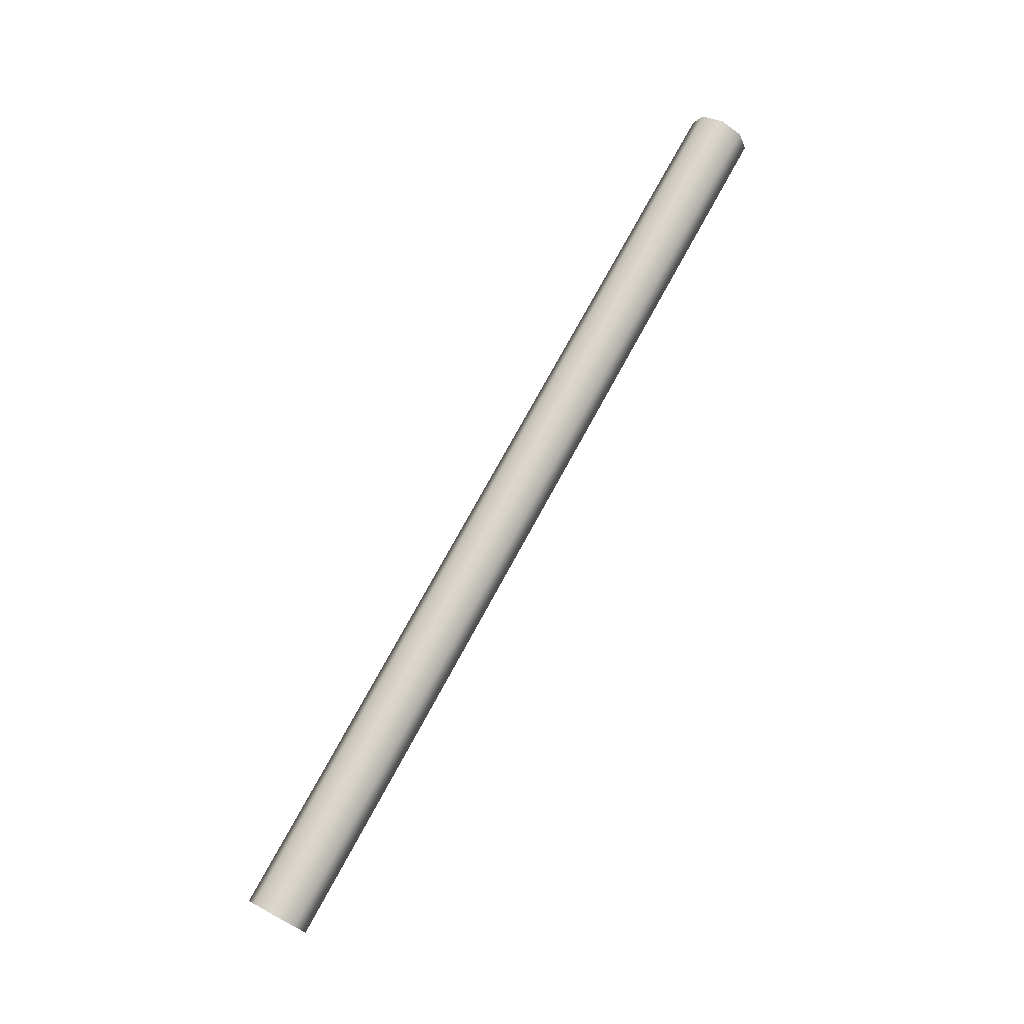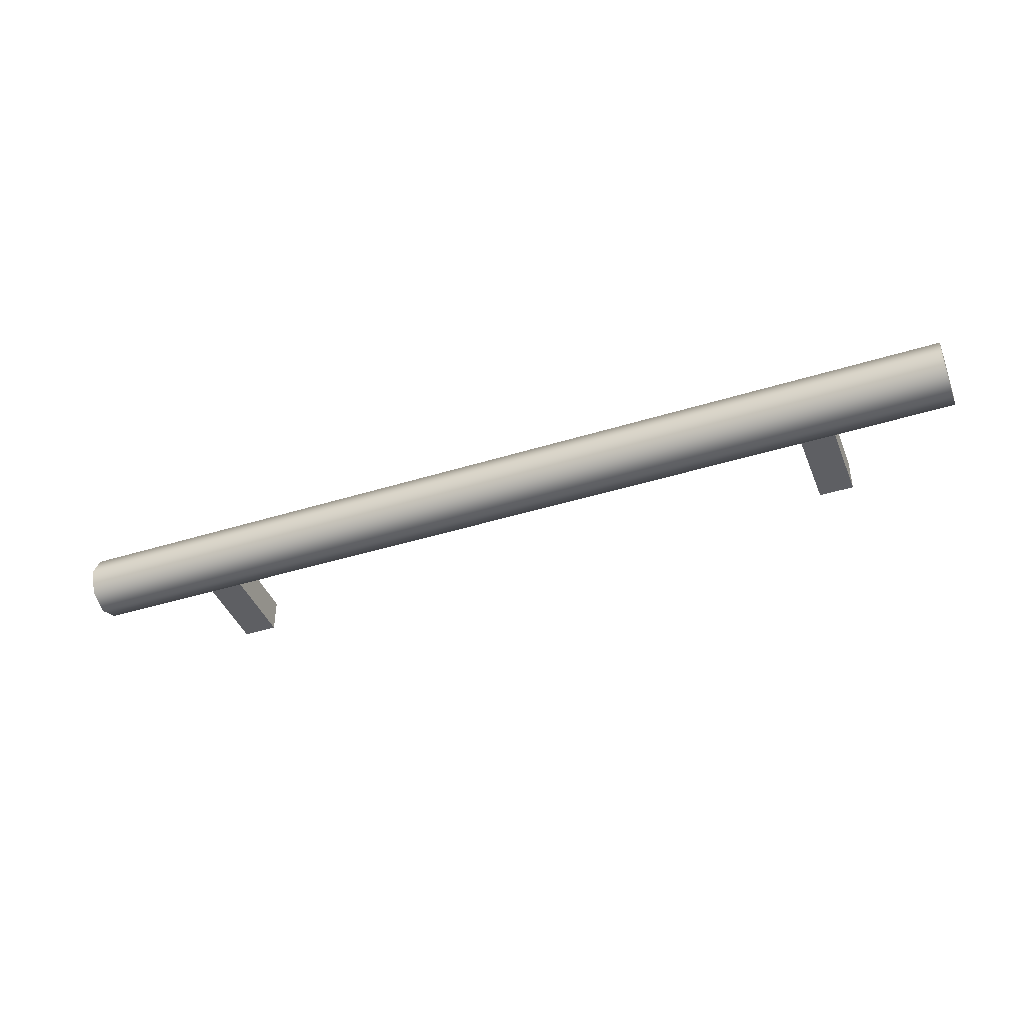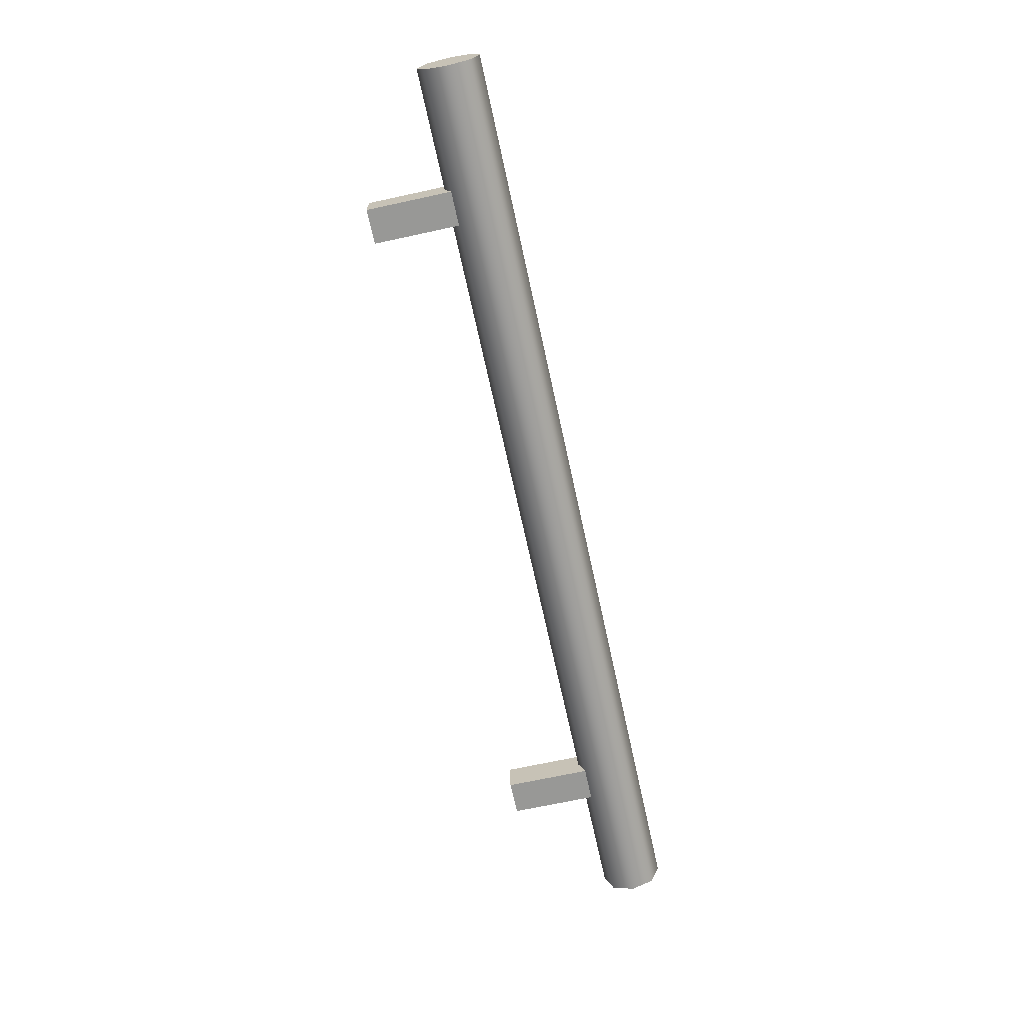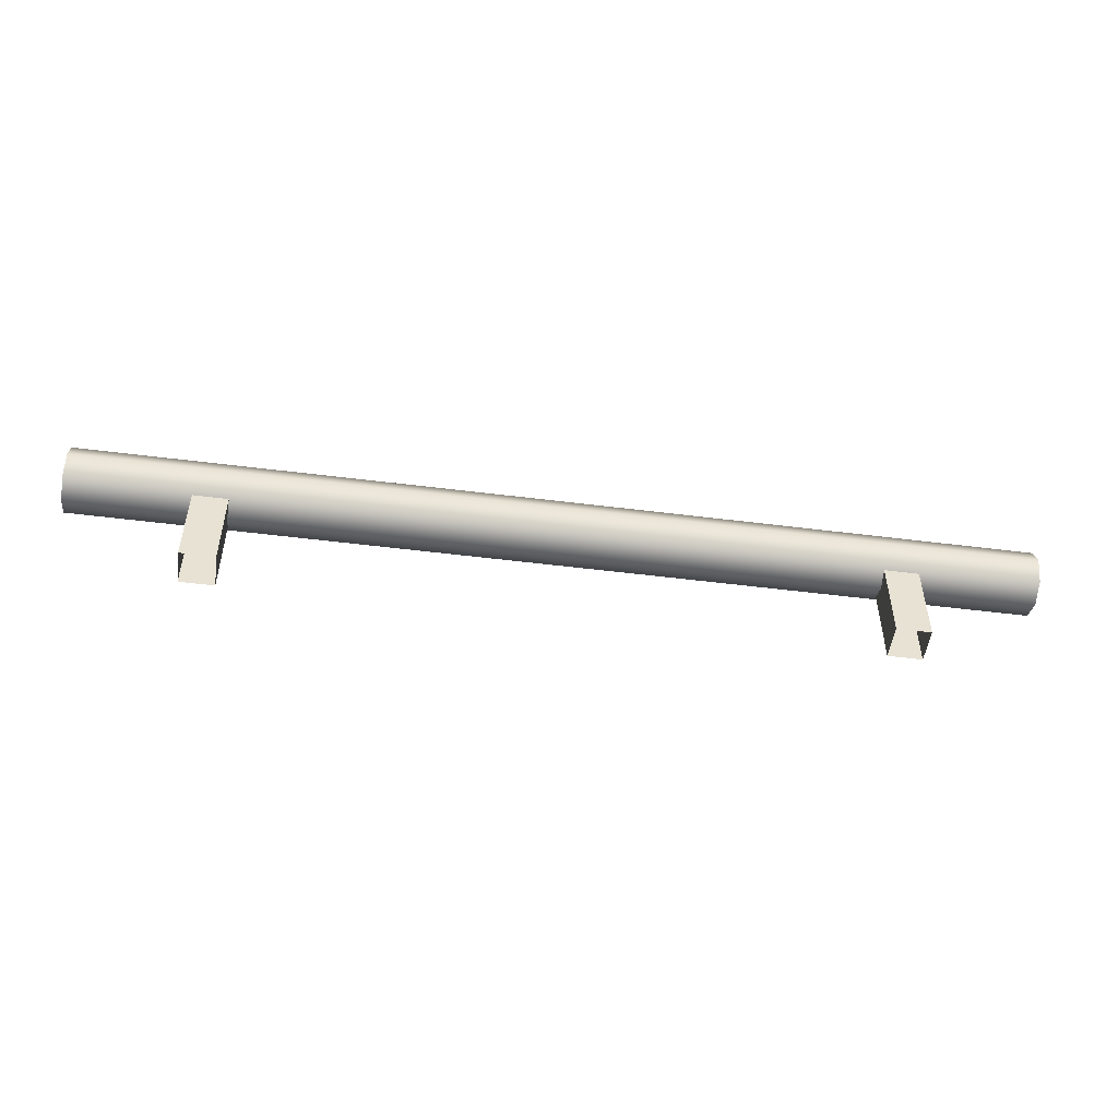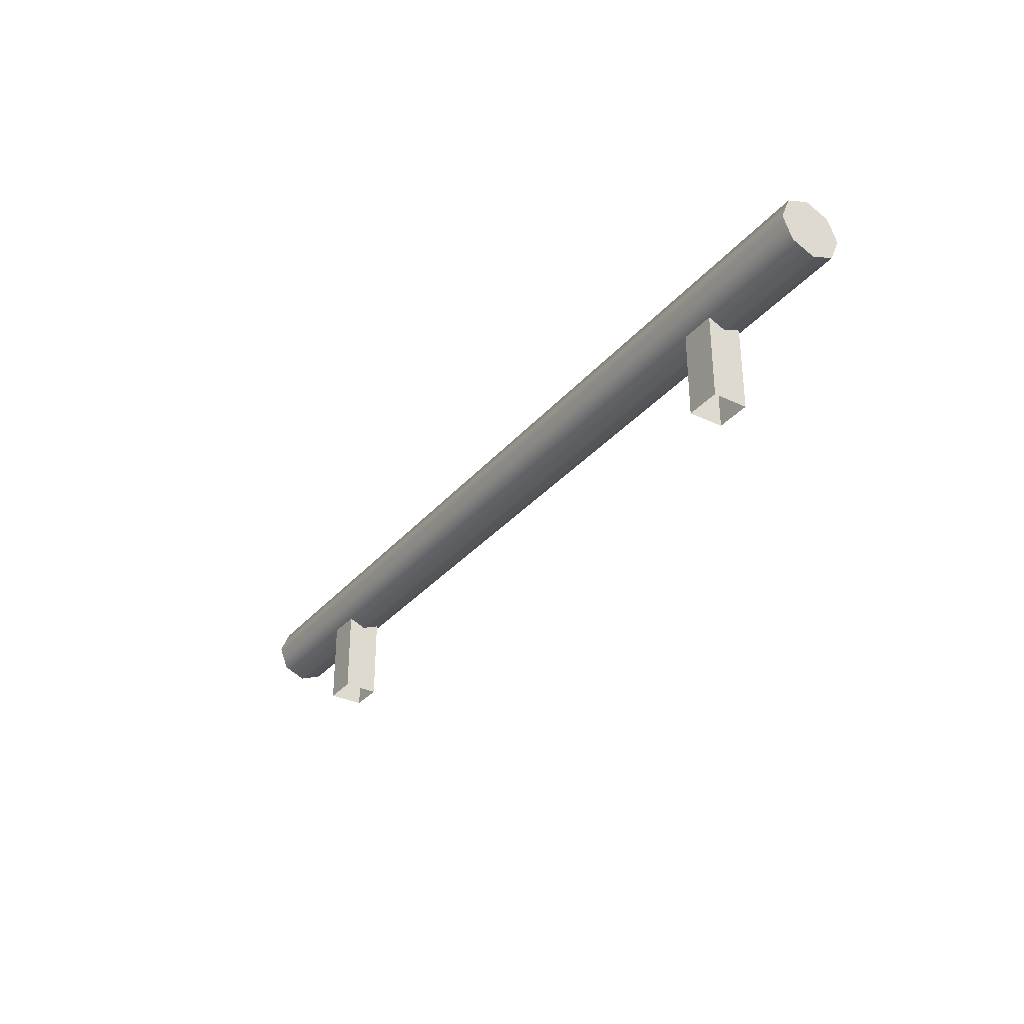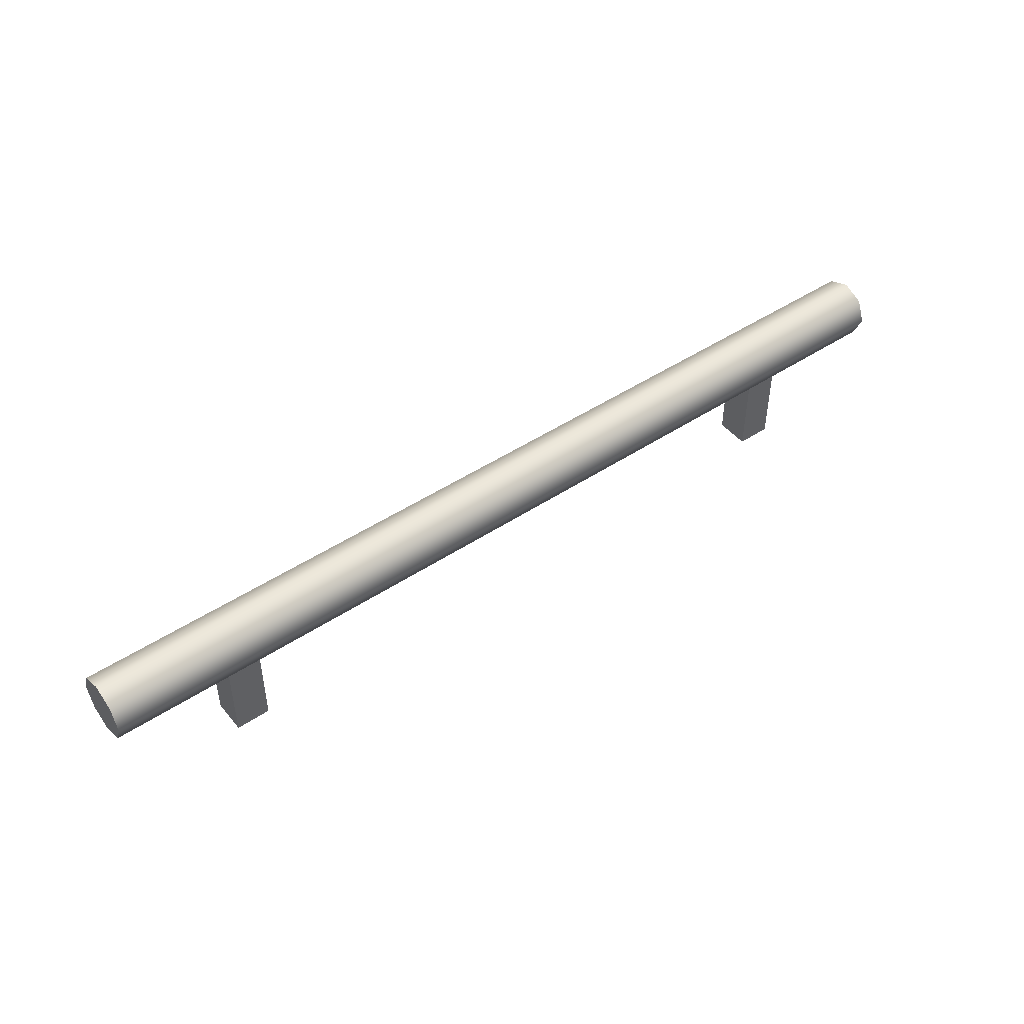
<metadata>
{"format":"obj","ext":"obj","renderer":"f3d","projection":"perspective","resolution":1024,"background":"white","views":[{"elev":74.1,"azim":-61.5,"up":"+Z"},{"elev":-41.8,"azim":20.7,"up":"+Y"},{"elev":-68.5,"azim":-77.7,"up":"+Y"},{"elev":-50.7,"azim":172.1,"up":"+Z"},{"elev":-32.6,"azim":-123.3,"up":"+Z"},{"elev":46.7,"azim":142.9,"up":"+Z"}]}
</metadata>
<code>
v -10.49 77.01 30.53
v -9.457 77.01 30.53
v -10.49 78.04 30.53
v -9.457 78.04 30.53
v -10.49 78.04 27.87
v -9.457 78.04 27.87
v -10.49 77.01 27.87
v -9.457 77.01 27.87
v 14.09 78.19 30.5
v 14.09 77.53 30.22
v 14.09 76.86 30.5
v 14.09 76.59 31.16
v 14.09 76.86 31.82
v 14.09 77.53 32.1
v 14.09 78.19 31.82
v 14.09 78.47 31.16
v -14.09 78.19 30.5
v -14.09 77.53 30.22
v -14.09 76.86 30.5
v -14.09 76.59 31.16
v -14.09 76.86 31.82
v -14.09 77.53 32.1
v -14.09 78.19 31.82
v -14.09 78.47 31.16
v 14.09 77.53 31.16
v -14.09 77.53 31.16
v 10.49 77.01 30.53
v 9.457 77.01 30.53
v 10.49 78.04 30.53
v 9.457 78.04 30.53
v 10.49 78.04 27.87
v 9.457 78.04 27.87
v 10.49 77.01 27.87
v 9.457 77.01 27.87
f 3 4 6 5
f 7 8 2 1
f 2 8 6 4
f 7 1 3 5
f 9 10 18 17
f 10 11 19 18
f 11 12 20 19
f 12 13 21 20
f 13 14 22 21
f 14 15 23 22
f 15 16 24 23
f 16 9 17 24
f 10 9 25
f 11 10 25
f 12 11 25
f 13 12 25
f 14 13 25
f 15 14 25
f 16 15 25
f 9 16 25
f 17 18 26
f 18 19 26
f 19 20 26
f 20 21 26
f 21 22 26
f 22 23 26
f 23 24 26
f 24 17 26
f 29 31 32 30
f 33 27 28 34
f 28 30 32 34
f 33 31 29 27

</code>
